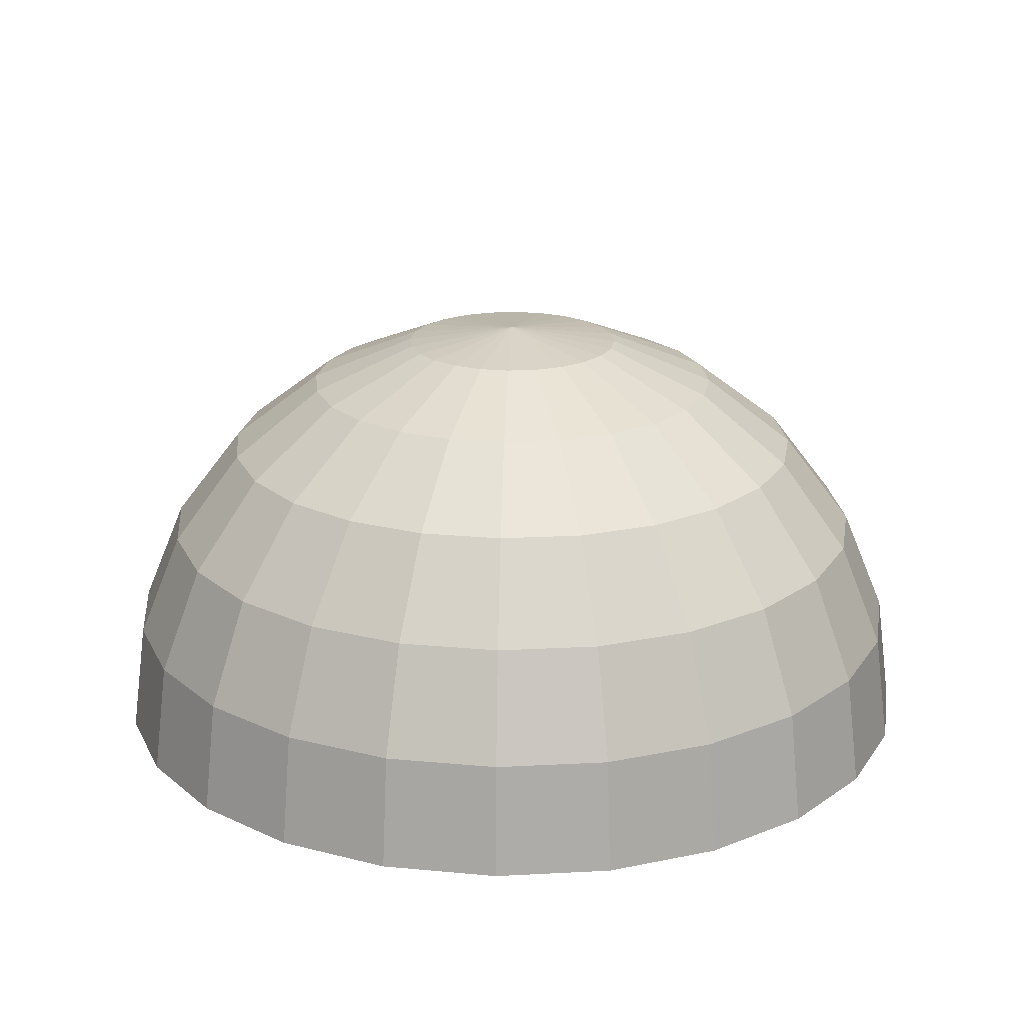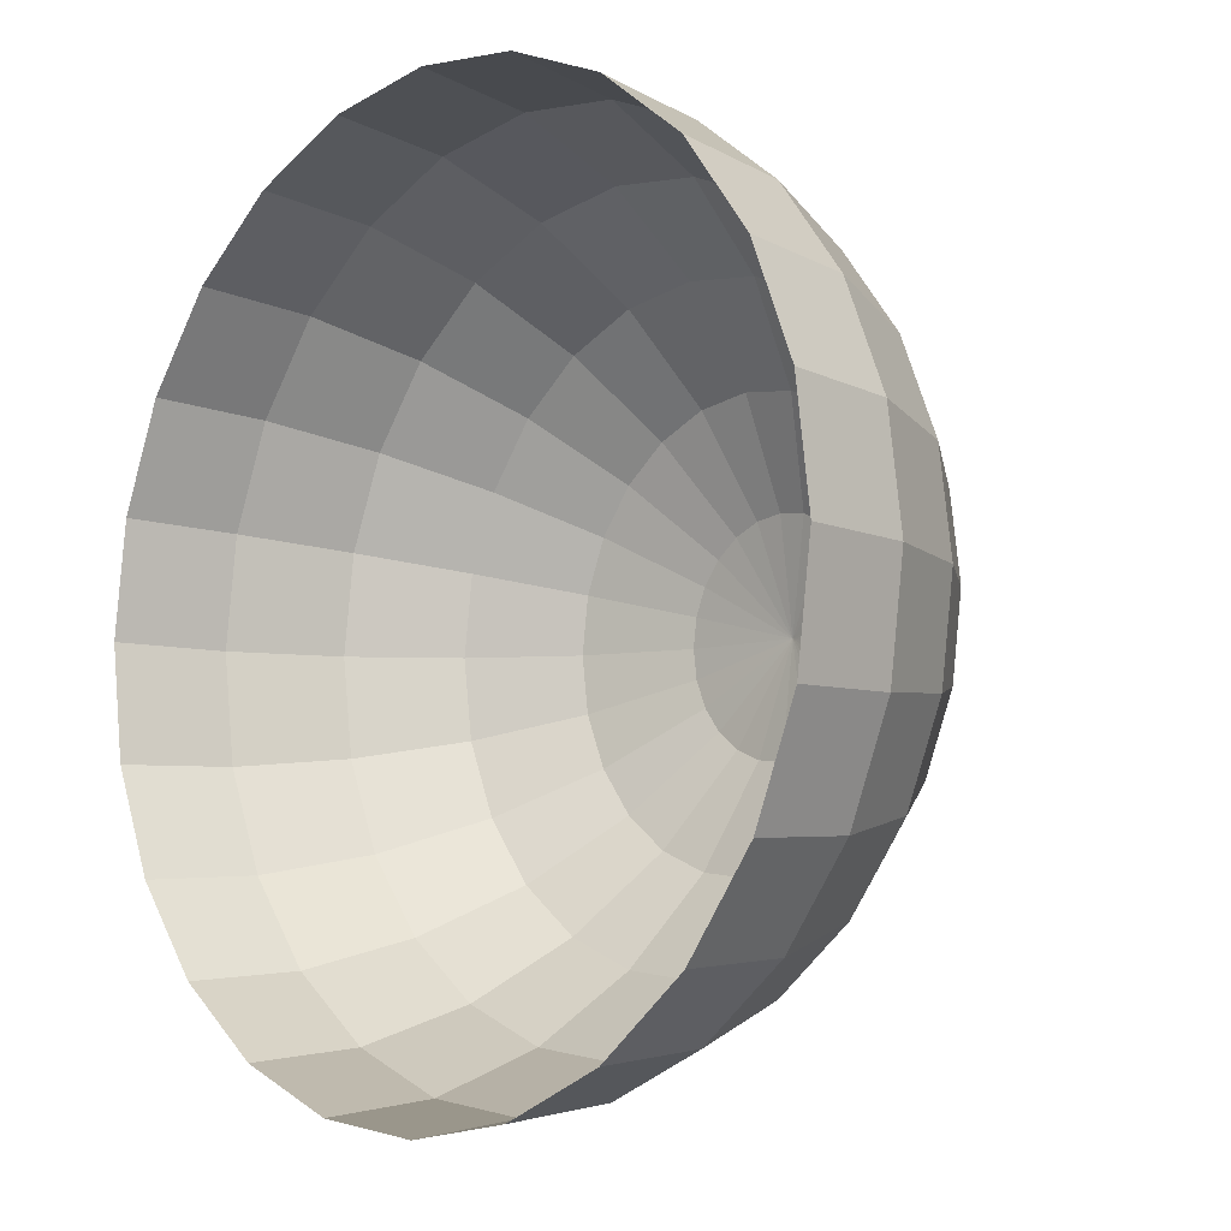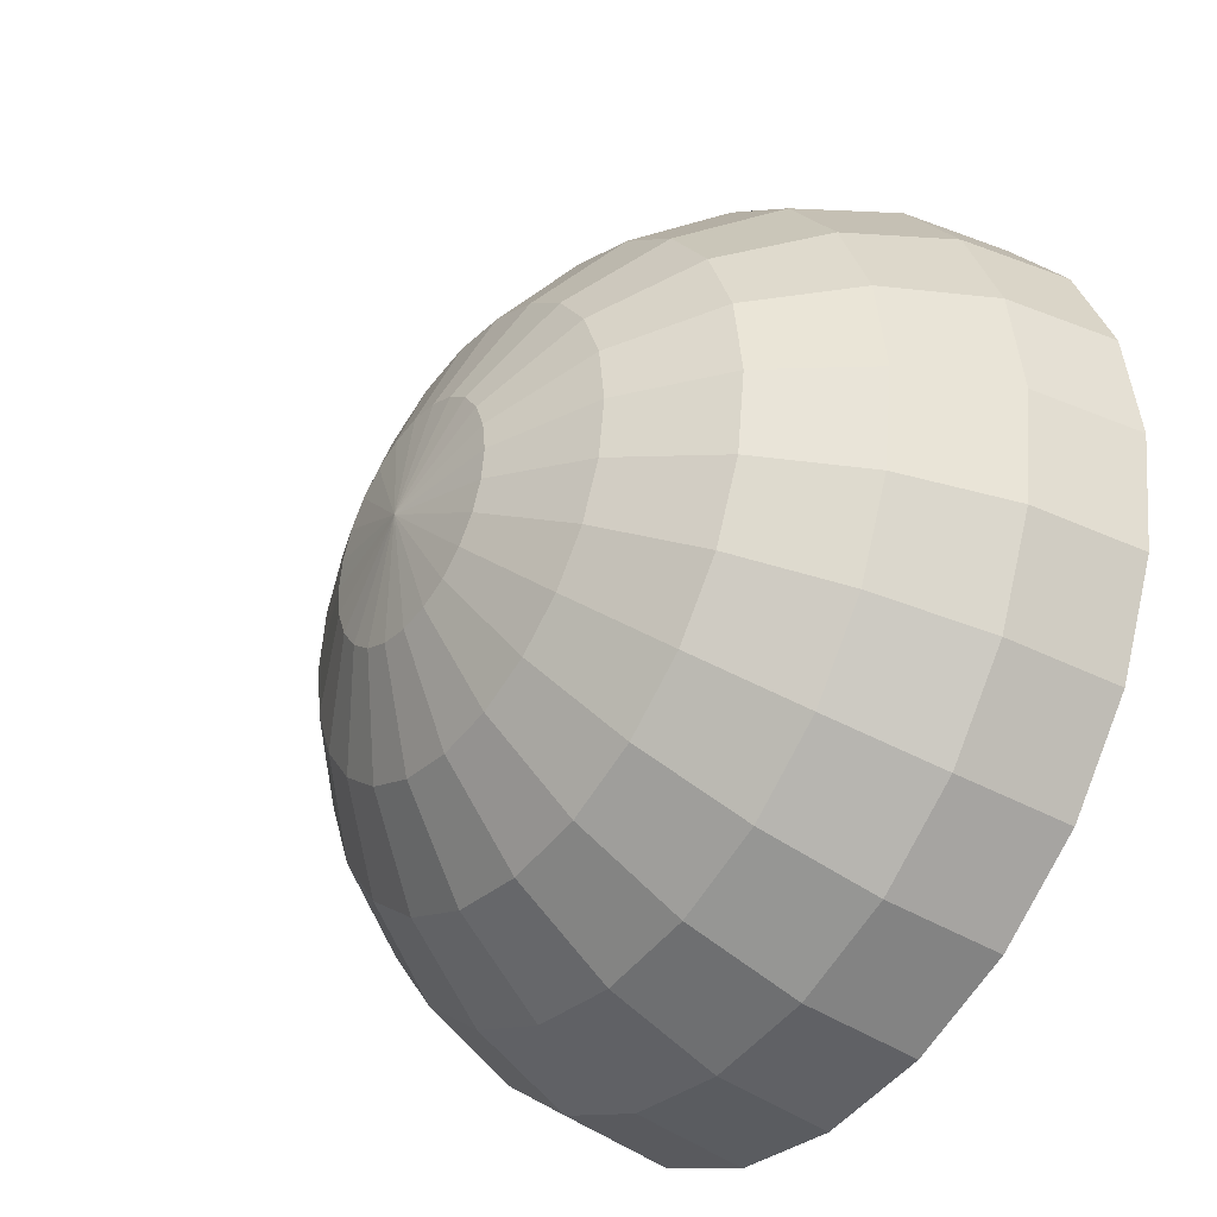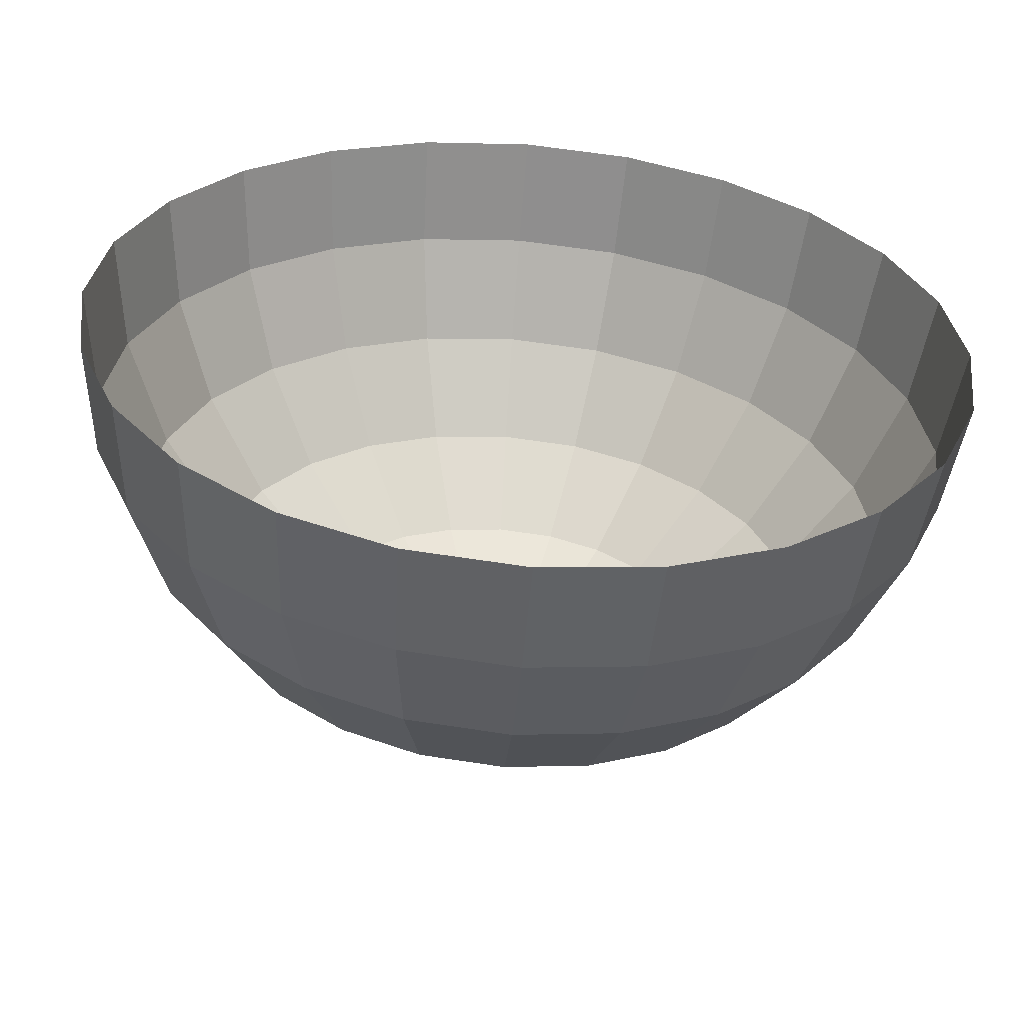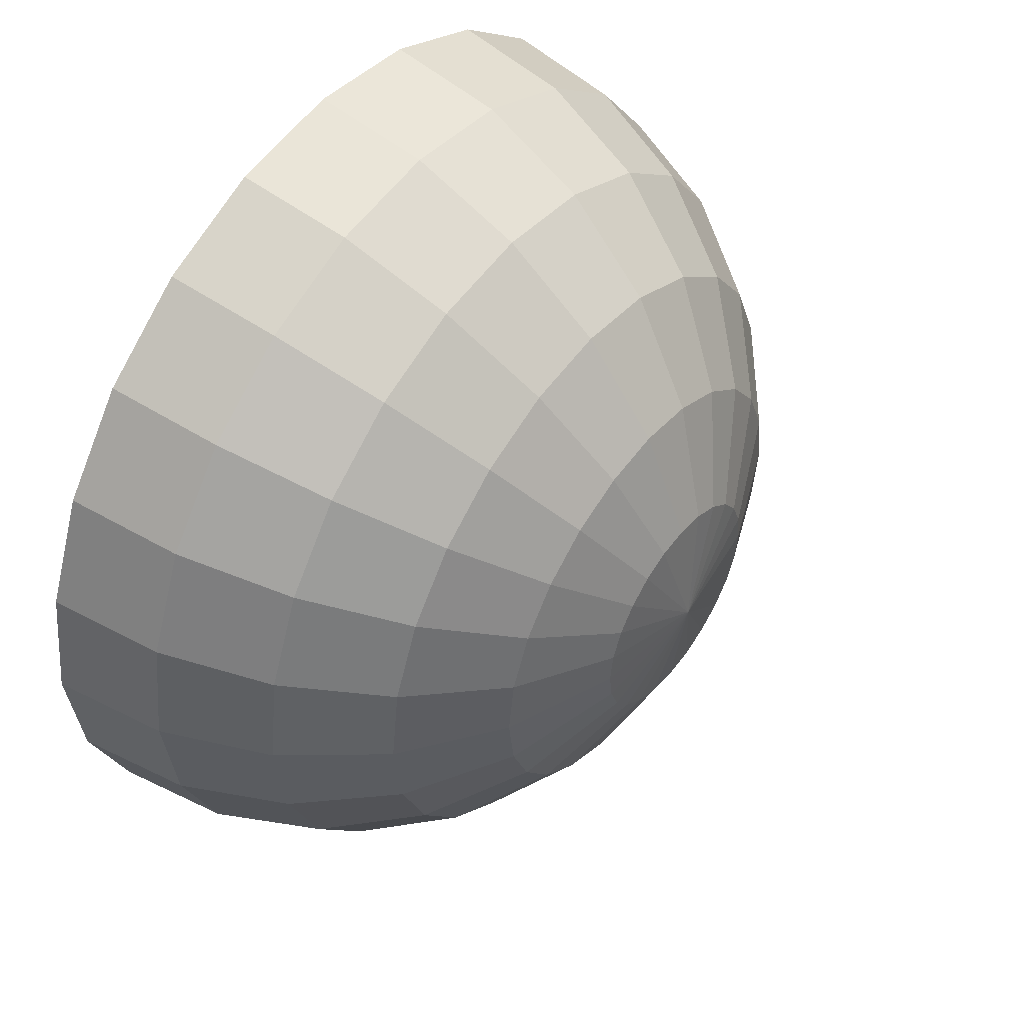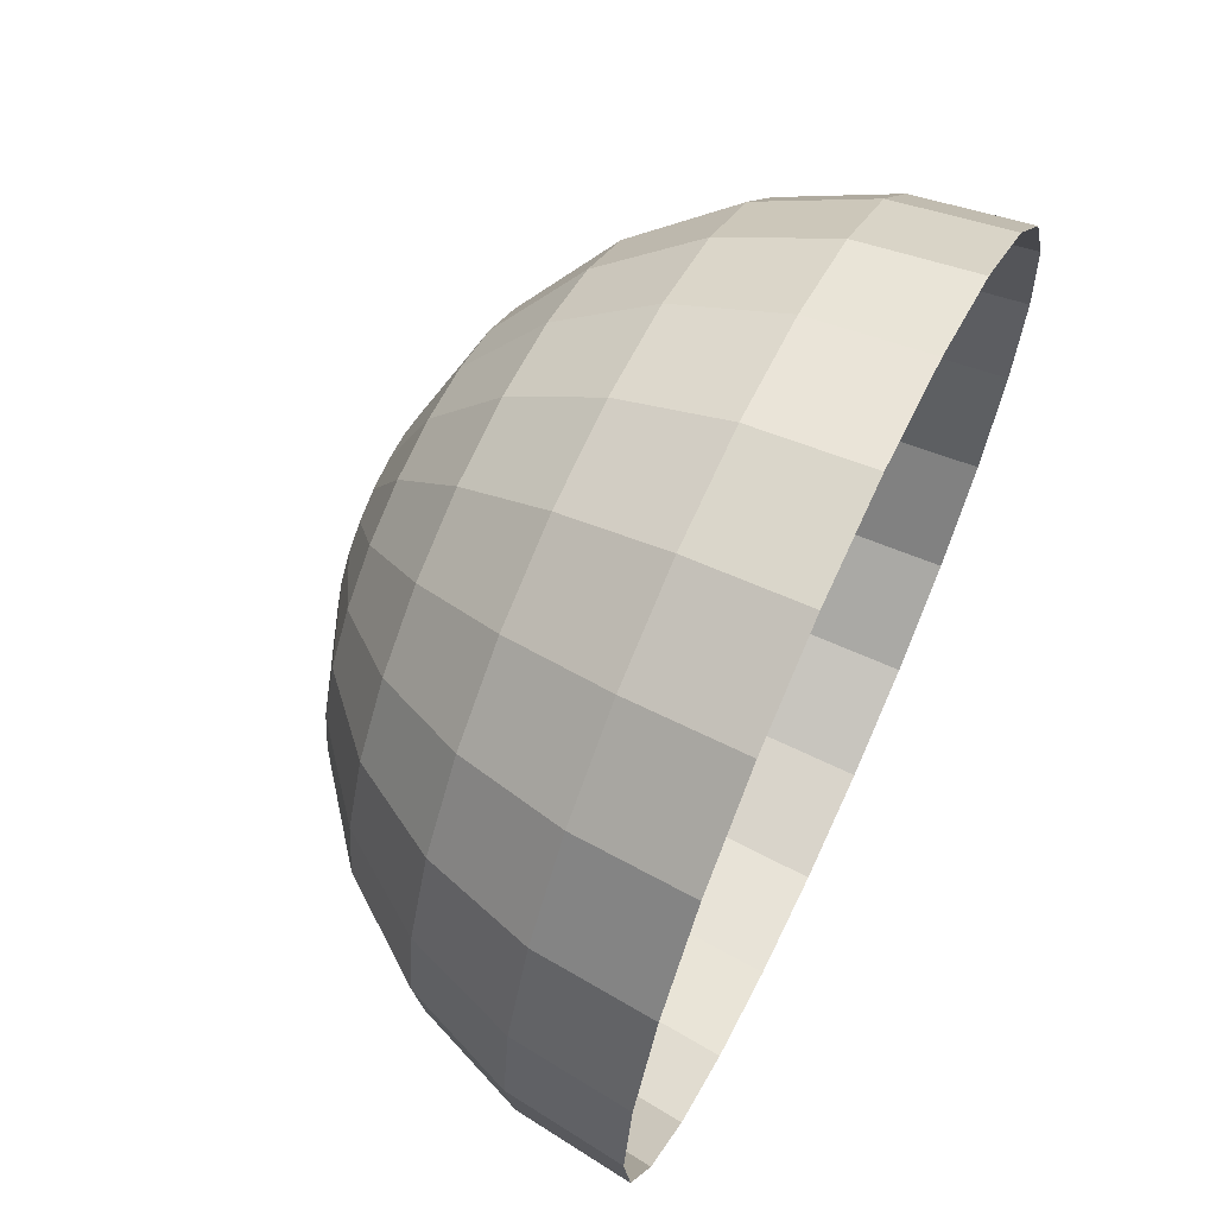
<metadata>
{"format":"obj","ext":"obj","renderer":"f3d","projection":"perspective","resolution":1024,"background":"white","views":[{"elev":21.0,"azim":-147.9,"up":"+Y"},{"elev":-8.1,"azim":47.2,"up":"+Z"},{"elev":-37.9,"azim":-125.5,"up":"+Z"},{"elev":-58.1,"azim":-4.6,"up":"+Z"},{"elev":49.6,"azim":126.8,"up":"+Z"},{"elev":65.4,"azim":-64.9,"up":"+Z"}]}
</metadata>
<code>
o 球_球.001
v 0 0.866 -0.5
v 0 0.7071 -0.7071
v 0.06699 0.9659 -0.25
v 0.1294 0.866 -0.483
v 0.183 0.7071 -0.683
v 0.2241 0.5 -0.8365
v 0.25 0.2588 -0.933
v 0.2588 -0 -0.9659
v 0.1294 0.9659 -0.2241
v 0.25 0.866 -0.433
v 0.3536 0.7071 -0.6124
v 0.433 0.5 -0.75
v 0.483 0.2588 -0.8365
v 0.5 -0 -0.866
v 0.183 0.9659 -0.183
v 0.3536 0.866 -0.3536
v 0.5 0.7071 -0.5
v 0.6124 0.5 -0.6124
v 0.683 0.2588 -0.683
v 0.7071 -0 -0.7071
v 0.2241 0.9659 -0.1294
v 0.433 0.866 -0.25
v 0.6124 0.7071 -0.3536
v 0.75 0.5 -0.433
v 0.8365 0.2588 -0.483
v 0.866 -0 -0.5
v 0.25 0.9659 -0.06699
v 0.483 0.866 -0.1294
v 0.683 0.7071 -0.183
v 0.8365 0.5 -0.2241
v 0.933 0.2588 -0.25
v 0.9659 -0 -0.2588
v 0.2588 0.9659 0
v 0.5 0.866 0
v 0.7071 0.7071 0
v 0.866 0.5 -0
v 0.9659 0.2588 0
v 1 -0 0
v 0.25 0.9659 0.06699
v 0.483 0.866 0.1294
v 0.683 0.7071 0.183
v 0.8365 0.5 0.2241
v 0.933 0.2588 0.25
v 0.9659 -0 0.2588
v 0.2241 0.9659 0.1294
v 0.433 0.866 0.25
v 0.6124 0.7071 0.3536
v 0.75 0.5 0.433
v 0.8365 0.2588 0.483
v 0.866 -0 0.5
v 0.183 0.9659 0.183
v 0.3536 0.866 0.3536
v 0.5 0.7071 0.5
v 0.6124 0.5 0.6124
v 0.683 0.2588 0.683
v 0.7071 -0 0.7071
v 0.1294 0.9659 0.2241
v 0.25 0.866 0.433
v 0.3536 0.7071 0.6124
v 0.433 0.5 0.75
v 0.483 0.2588 0.8365
v 0.5 -0 0.866
v 0.06699 0.9659 0.25
v 0.1294 0.866 0.483
v 0.183 0.7071 0.683
v 0.2241 0.5 0.8365
v 0.25 0.2588 0.933
v 0.2588 -0 0.9659
v 0 0.9659 0.2588
v -0 0.866 0.5
v 0 0.7071 0.7071
v 0 0.5 0.866
v 0 0.2588 0.9659
v -0 -0 1
v -0.06699 0.9659 0.25
v -0.1294 0.866 0.483
v -0.183 0.7071 0.683
v -0.2241 0.5 0.8365
v -0.25 0.2588 0.933
v -0.2588 -0 0.9659
v -0.1294 0.9659 0.2241
v -0.25 0.866 0.433
v -0.3536 0.7071 0.6124
v -0.433 0.5 0.75
v -0.483 0.2588 0.8365
v -0.5 -0 0.866
v -0 1 0
v -0.183 0.9659 0.183
v -0.3536 0.866 0.3536
v -0.5 0.7071 0.5
v -0.6124 0.5 0.6124
v -0.683 0.2588 0.683
v -0.7071 -0 0.7071
v -0.2241 0.9659 0.1294
v -0.433 0.866 0.25
v -0.6124 0.7071 0.3536
v -0.75 0.5 0.433
v -0.8365 0.2588 0.483
v -0.866 -0 0.5
v -0.25 0.9659 0.06699
v -0.483 0.866 0.1294
v -0.683 0.7071 0.183
v -0.8365 0.5 0.2241
v -0.933 0.2588 0.25
v -0.9659 -0 0.2588
v -0.2588 0.9659 0
v -0.5 0.866 0
v -0.7071 0.7071 0
v -0.866 0.5 0
v -0.9659 0.2588 0
v -1 -0 0
v -0.25 0.9659 -0.06699
v -0.483 0.866 -0.1294
v -0.683 0.7071 -0.183
v -0.8365 0.5 -0.2241
v -0.933 0.2588 -0.25
v -0.9659 -0 -0.2588
v -0.2241 0.9659 -0.1294
v -0.433 0.866 -0.25
v -0.6124 0.7071 -0.3536
v -0.75 0.5 -0.433
v -0.8365 0.2588 -0.483
v -0.866 -0 -0.5
v -0.183 0.9659 -0.183
v -0.3536 0.866 -0.3536
v -0.5 0.7071 -0.5
v -0.6124 0.5 -0.6124
v -0.683 0.2588 -0.683
v -0.7071 -0 -0.7071
v -0.1294 0.9659 -0.2241
v -0.25 0.866 -0.433
v -0.3536 0.7071 -0.6124
v -0.433 0.5 -0.75
v -0.483 0.2588 -0.8365
v -0.5 -0 -0.866
v -0.06699 0.9659 -0.25
v -0.1294 0.866 -0.483
v -0.183 0.7071 -0.683
v -0.2241 0.5 -0.8365
v -0.25 0.2588 -0.933
v -0.2588 -0 -0.9659
v -0 0.9659 -0.2588
v -0 0.5 -0.866
v -0 0.2588 -0.9659
v 0 -0 -1
f 145 7 8
f 1 5 2
f 2 6 143
f 142 87 3
f 144 6 7
f 142 4 1
f 5 12 6
f 3 87 9
f 6 13 7
f 3 10 4
f 8 13 14
f 4 11 5
f 10 17 11
f 11 18 12
f 9 87 15
f 12 19 13
f 9 16 10
f 13 20 14
f 18 25 19
f 15 22 16
f 19 26 20
f 16 23 17
f 17 24 18
f 15 87 21
f 23 30 24
f 21 87 27
f 25 30 31
f 21 28 22
f 25 32 26
f 22 29 23
f 31 38 32
f 28 35 29
f 29 36 30
f 27 87 33
f 31 36 37
f 27 34 28
f 37 42 43
f 33 40 34
f 37 44 38
f 34 41 35
f 35 42 36
f 33 87 39
f 41 48 42
f 39 87 45
f 43 48 49
f 39 46 40
f 43 50 44
f 40 47 41
f 49 56 50
f 46 53 47
f 48 53 54
f 45 87 51
f 49 54 55
f 45 52 46
f 55 60 61
f 51 58 52
f 56 61 62
f 52 59 53
f 53 60 54
f 51 87 57
f 59 66 60
f 57 87 63
f 61 66 67
f 57 64 58
f 61 68 62
f 58 65 59
f 67 74 68
f 64 71 65
f 65 72 66
f 63 87 69
f 67 72 73
f 64 69 70
f 69 87 75
f 73 78 79
f 70 75 76
f 74 79 80
f 70 77 71
f 71 78 72
f 77 84 78
f 75 87 81
f 79 84 85
f 75 82 76
f 79 86 80
f 76 83 77
f 82 88 89
f 85 93 86
f 82 90 83
f 83 91 84
f 81 87 88
f 85 91 92
f 88 87 94
f 92 97 98
f 89 94 95
f 93 98 99
f 89 96 90
f 90 97 91
f 95 102 96
f 96 103 97
f 94 87 100
f 98 103 104
f 95 100 101
f 99 104 105
f 100 107 101
f 105 110 111
f 101 108 102
f 102 109 103
f 100 87 106
f 104 109 110
f 108 115 109
f 106 87 112
f 110 115 116
f 107 112 113
f 111 116 117
f 107 114 108
f 113 120 114
f 114 121 115
f 112 87 118
f 115 122 116
f 113 118 119
f 116 123 117
f 121 128 122
f 119 124 125
f 123 128 129
f 119 126 120
f 120 127 121
f 118 87 124
f 126 133 127
f 124 87 130
f 127 134 128
f 125 130 131
f 129 134 135
f 125 132 126
f 135 140 141
f 131 138 132
f 132 139 133
f 130 87 136
f 133 140 134
f 130 137 131
f 140 143 144
f 137 142 1
f 141 144 145
f 138 1 2
f 139 2 143
f 136 87 142
f 145 144 7
f 1 4 5
f 2 5 6
f 144 143 6
f 142 3 4
f 5 11 12
f 6 12 13
f 3 9 10
f 8 7 13
f 4 10 11
f 10 16 17
f 11 17 18
f 12 18 19
f 9 15 16
f 13 19 20
f 18 24 25
f 15 21 22
f 19 25 26
f 16 22 23
f 17 23 24
f 23 29 30
f 25 24 30
f 21 27 28
f 25 31 32
f 22 28 29
f 31 37 38
f 28 34 35
f 29 35 36
f 31 30 36
f 27 33 34
f 37 36 42
f 33 39 40
f 37 43 44
f 34 40 41
f 35 41 42
f 41 47 48
f 43 42 48
f 39 45 46
f 43 49 50
f 40 46 47
f 49 55 56
f 46 52 53
f 48 47 53
f 49 48 54
f 45 51 52
f 55 54 60
f 51 57 58
f 56 55 61
f 52 58 59
f 53 59 60
f 59 65 66
f 61 60 66
f 57 63 64
f 61 67 68
f 58 64 65
f 67 73 74
f 64 70 71
f 65 71 72
f 67 66 72
f 64 63 69
f 73 72 78
f 70 69 75
f 74 73 79
f 70 76 77
f 71 77 78
f 77 83 84
f 79 78 84
f 75 81 82
f 79 85 86
f 76 82 83
f 82 81 88
f 85 92 93
f 82 89 90
f 83 90 91
f 85 84 91
f 92 91 97
f 89 88 94
f 93 92 98
f 89 95 96
f 90 96 97
f 95 101 102
f 96 102 103
f 98 97 103
f 95 94 100
f 99 98 104
f 100 106 107
f 105 104 110
f 101 107 108
f 102 108 109
f 104 103 109
f 108 114 115
f 110 109 115
f 107 106 112
f 111 110 116
f 107 113 114
f 113 119 120
f 114 120 121
f 115 121 122
f 113 112 118
f 116 122 123
f 121 127 128
f 119 118 124
f 123 122 128
f 119 125 126
f 120 126 127
f 126 132 133
f 127 133 134
f 125 124 130
f 129 128 134
f 125 131 132
f 135 134 140
f 131 137 138
f 132 138 139
f 133 139 140
f 130 136 137
f 140 139 143
f 137 136 142
f 141 140 144
f 138 137 1
f 139 138 2

</code>
